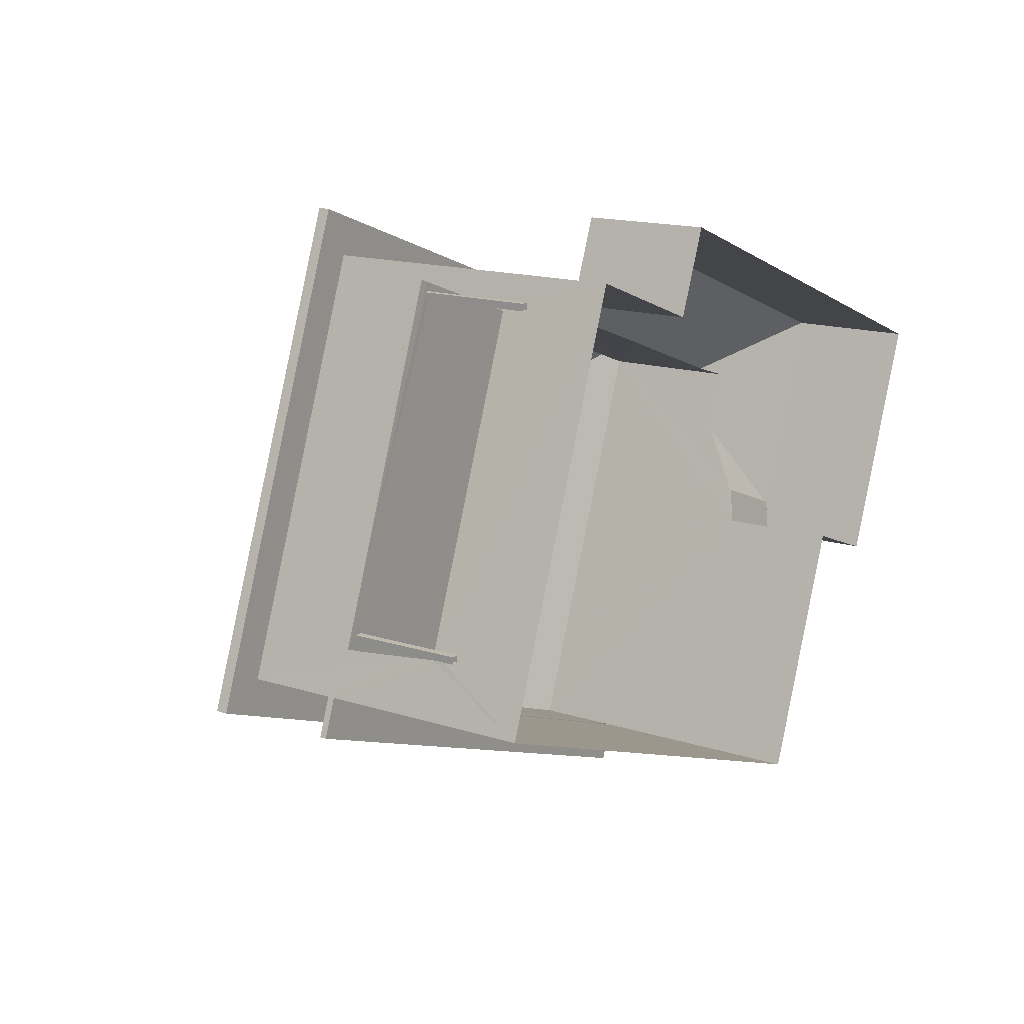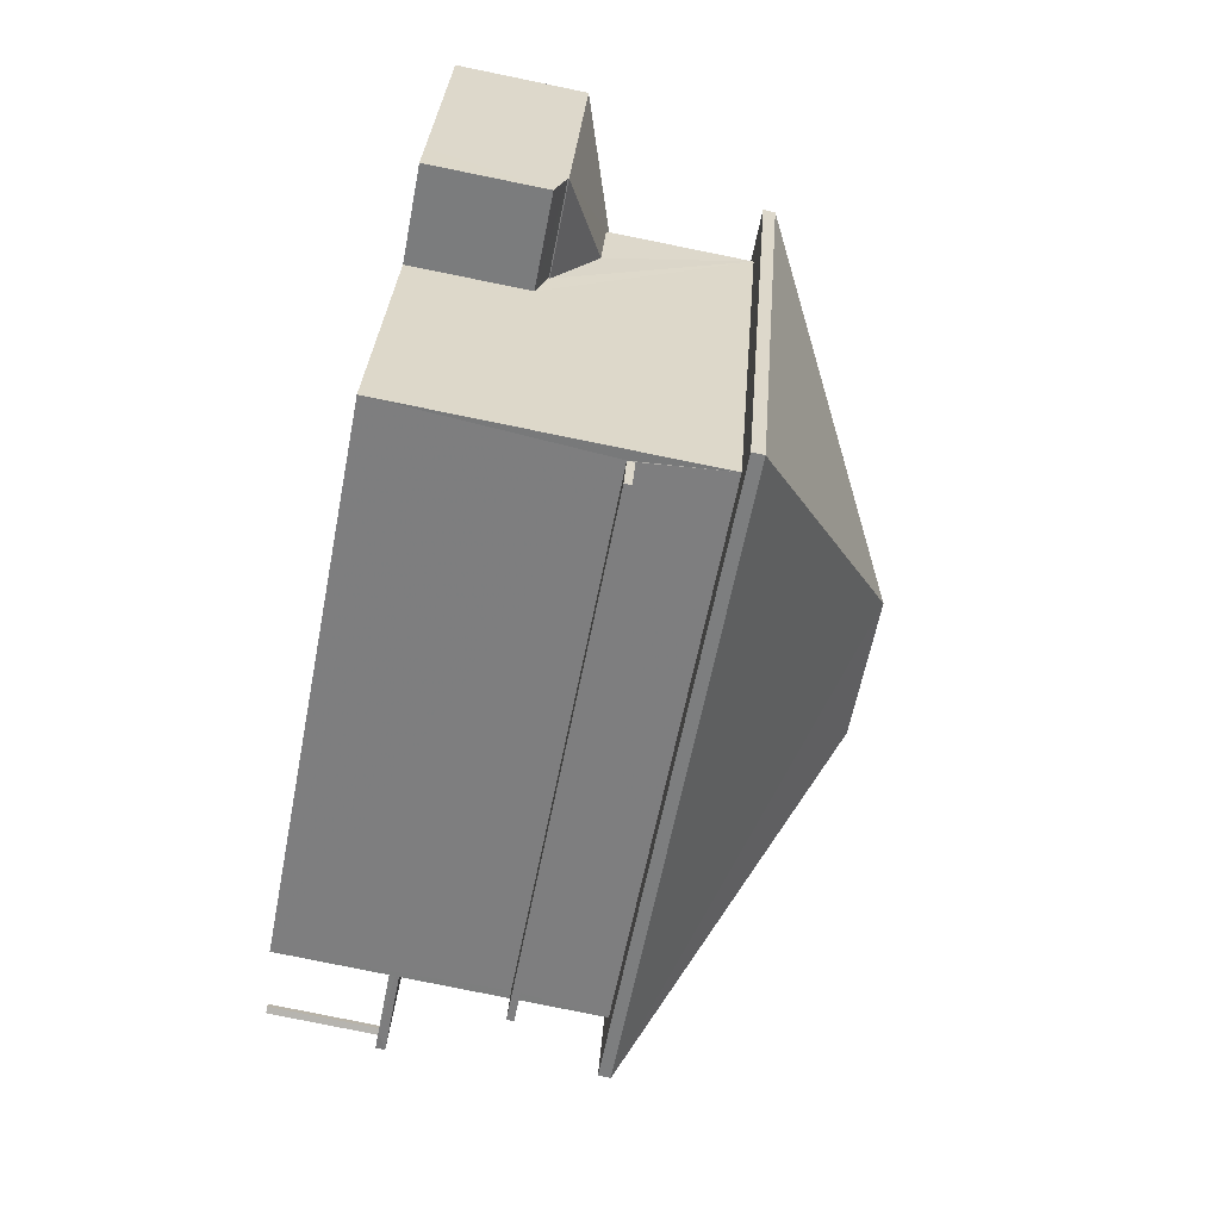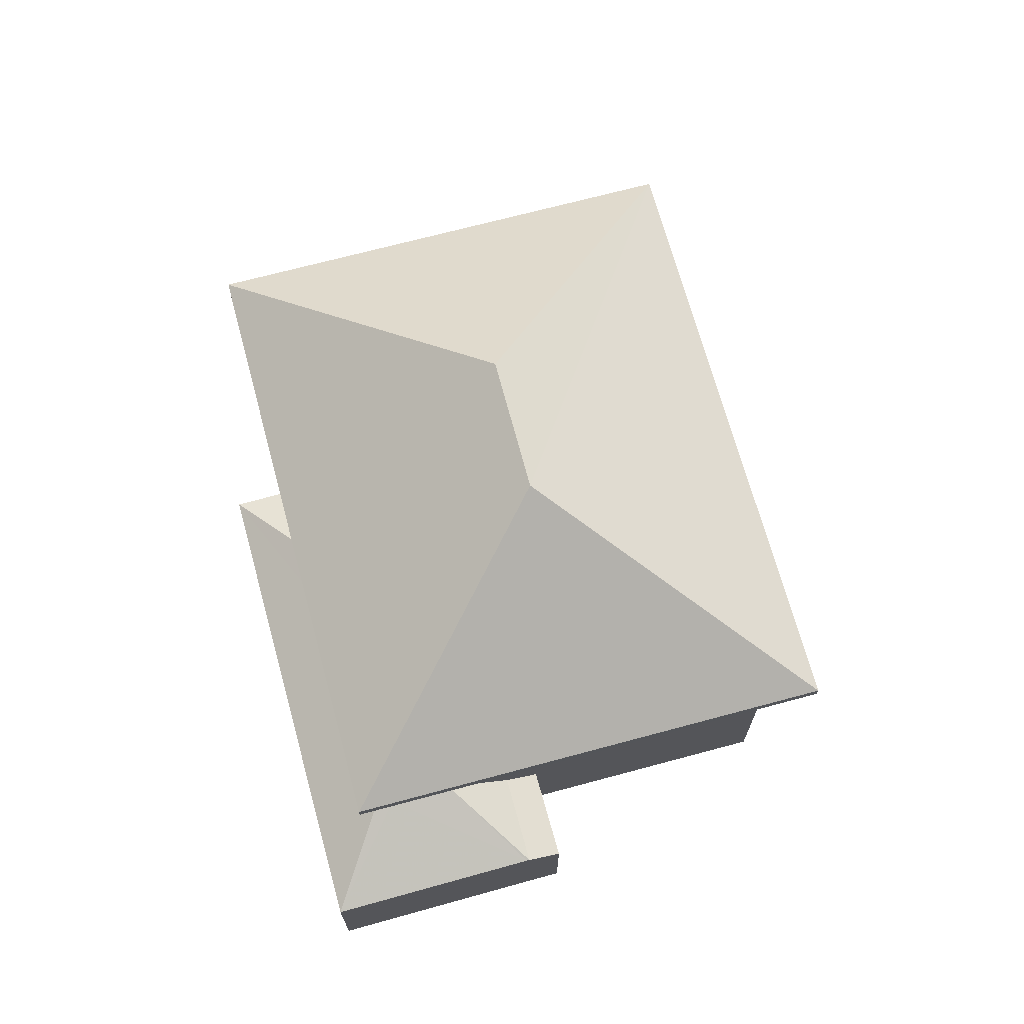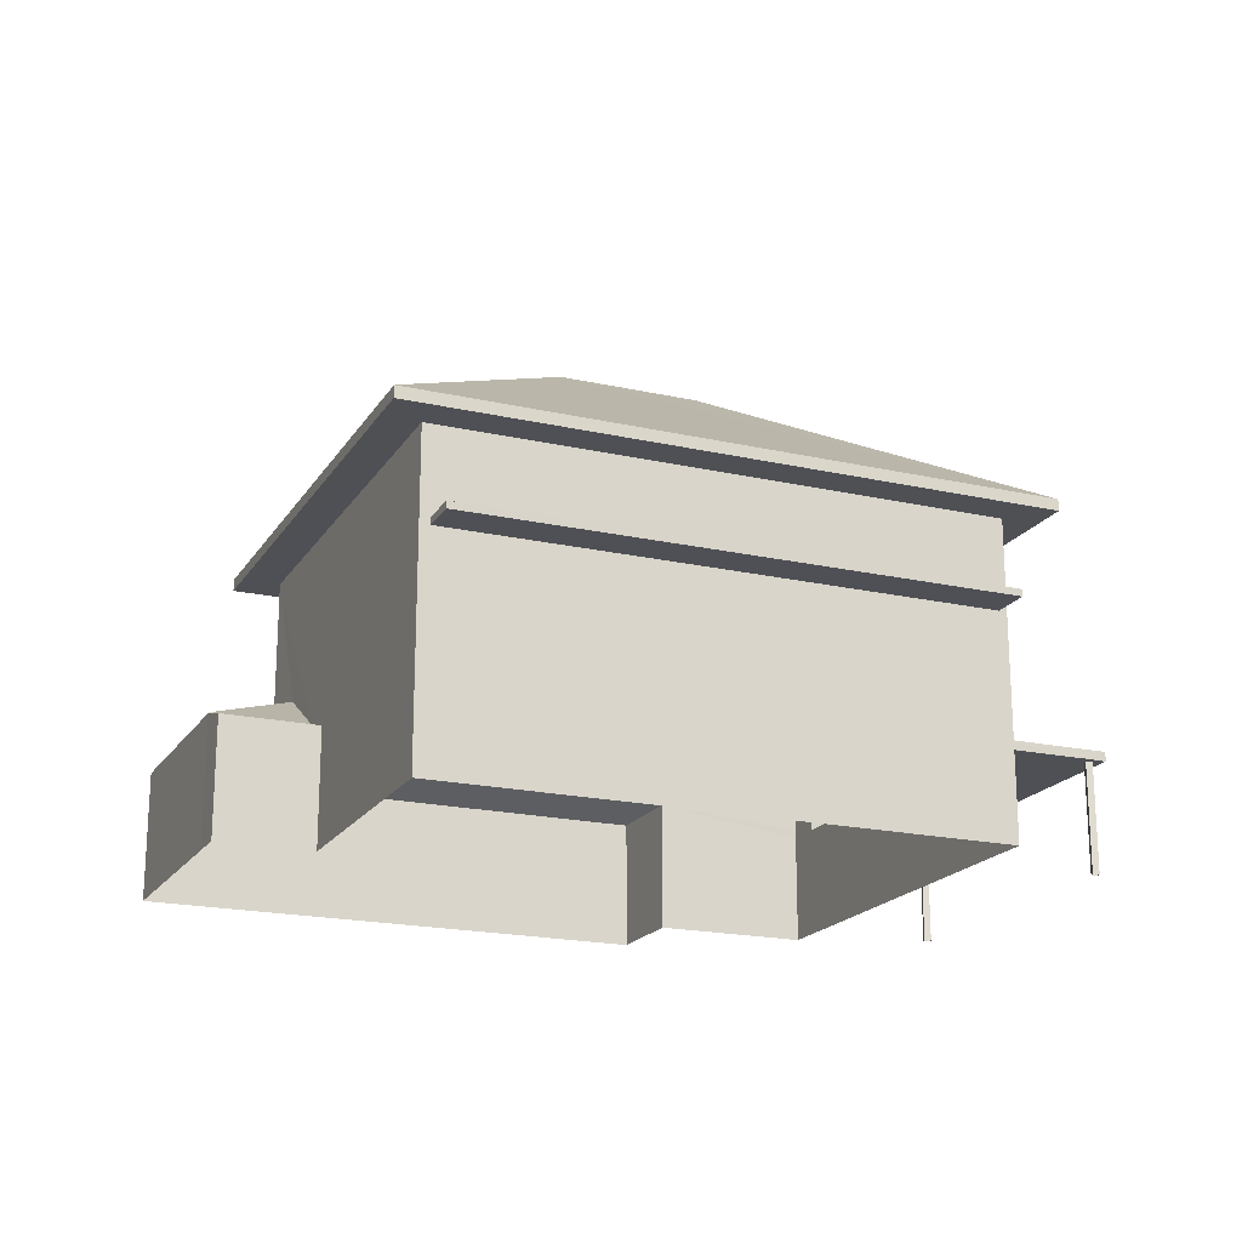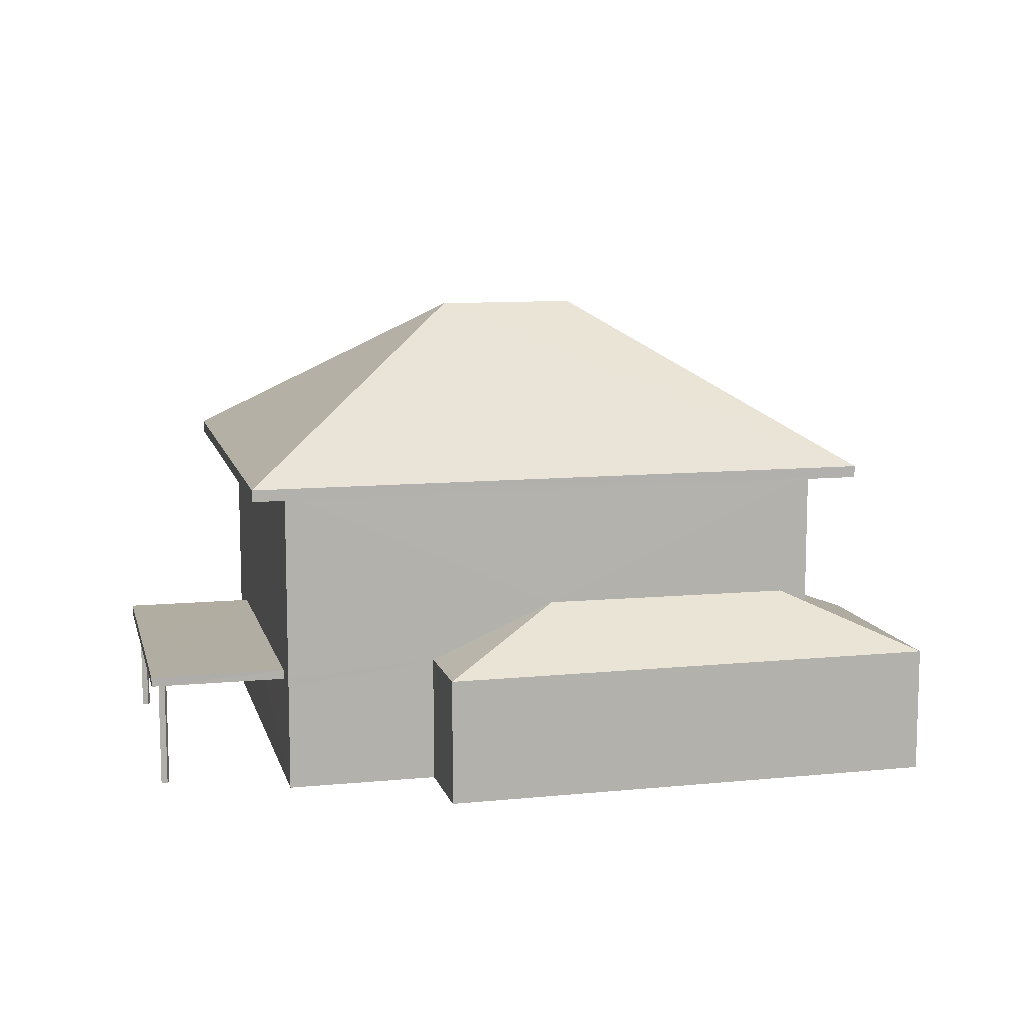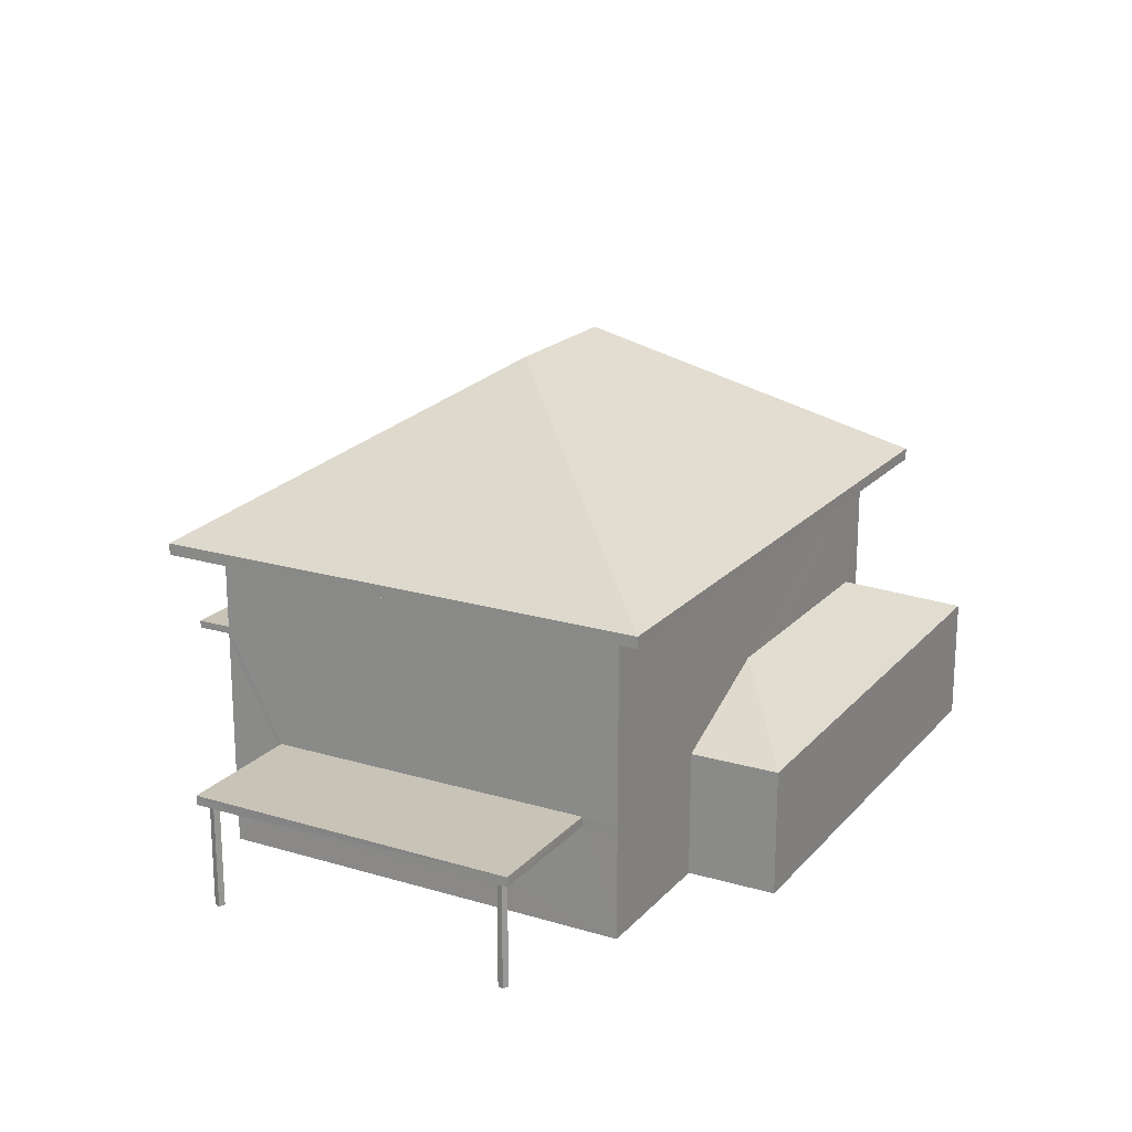
<metadata>
{"format":"obj","ext":"obj","renderer":"f3d","projection":"perspective","resolution":1024,"background":"white","views":[{"elev":15.3,"azim":124.4,"up":"+Y"},{"elev":-79.8,"azim":-101.5,"up":"+Y"},{"elev":69.4,"azim":-84.8,"up":"+Z"},{"elev":-19.2,"azim":-2.8,"up":"+Z"},{"elev":10.5,"azim":-173.3,"up":"+Z"},{"elev":19.7,"azim":139.2,"up":"+Z"}]}
</metadata>
<code>
v -8.847e+04 -1.003e+05 2.784
v -8.847e+04 -1.003e+05 2.784
v -8.847e+04 -1.003e+05 2.785
v -8.847e+04 -1.003e+05 2.785
v -8.846e+04 -1.003e+05 2.785
v -8.847e+04 -1.003e+05 2.784
v -8.846e+04 -1.003e+05 2.783
v -8.846e+04 -1.003e+05 2.784
v -8.847e+04 -1.003e+05 2.784
v -8.846e+04 -1.003e+05 2.783
v -8.846e+04 -1.003e+05 2.784
v -8.846e+04 -1.003e+05 2.784
v -8.846e+04 -1.003e+05 2.784
v -8.846e+04 -1.003e+05 2.784
v -8.846e+04 -1.003e+05 2.785
v -8.846e+04 -1.003e+05 2.785
v -8.846e+04 -1.003e+05 2.785
v -8.846e+04 -1.003e+05 2.785
v -8.847e+04 -1.003e+05 9.388
v -8.847e+04 -1.003e+05 9.388
v -8.847e+04 -1.003e+05 9.39
v -8.847e+04 -1.003e+05 9.39
v -8.846e+04 -1.003e+05 9.388
v -8.846e+04 -1.003e+05 9.388
v -8.846e+04 -1.003e+05 9.39
v -8.846e+04 -1.003e+05 9.39
v -8.846e+04 -1.003e+05 5.073
v -8.846e+04 -1.003e+05 5.073
v -8.846e+04 -1.003e+05 5.073
v -8.846e+04 -1.003e+05 5.074
v -8.846e+04 -1.003e+05 5.073
v -8.846e+04 -1.003e+05 5.073
v -8.846e+04 -1.003e+05 5.073
v -8.846e+04 -1.003e+05 5.074
v -8.846e+04 -1.003e+05 5.074
v -8.846e+04 -1.003e+05 5.073
v -8.846e+04 -1.003e+05 5.074
v -8.846e+04 -1.003e+05 5.074
v -8.846e+04 -1.003e+05 5.074
v -8.846e+04 -1.003e+05 5.074
v -8.846e+04 -1.003e+05 5.074
v -8.846e+04 -1.003e+05 5.074
v -8.847e+04 -1.003e+05 7.45
v -8.846e+04 -1.003e+05 7.45
v -8.847e+04 -1.003e+05 7.45
v -8.846e+04 -1.003e+05 7.45
v -8.847e+04 -1.003e+05 5.282
v -8.847e+04 -1.003e+05 5.49
v -8.847e+04 -1.003e+05 5.282
v -8.847e+04 -1.003e+05 5.509
v -8.847e+04 -1.003e+05 5.489
v -8.847e+04 -1.003e+05 5.509
v -8.847e+04 -1.003e+05 6.666
v -8.847e+04 -1.003e+05 5.508
v -8.847e+04 -1.003e+05 6.657
v -8.846e+04 -1.003e+05 5.508
v -8.847e+04 -1.003e+05 6.676
v -8.847e+04 -1.003e+05 6.391
v -8.847e+04 -1.003e+05 5.509
v -8.847e+04 -1.003e+05 6.396
v -8.846e+04 -1.003e+05 5.508
v -8.847e+04 -1.003e+05 5.509
v -8.847e+04 -1.003e+05 9.638
v -8.846e+04 -1.003e+05 13.04
v -8.846e+04 -1.003e+05 9.638
v -8.847e+04 -1.003e+05 13.04
v -8.846e+04 -1.003e+05 9.64
v -8.847e+04 -1.003e+05 9.64
v -8.846e+04 -1.003e+05 5.274
v -8.846e+04 -1.003e+05 5.274
v -8.846e+04 -1.003e+05 5.273
v -8.846e+04 -1.003e+05 5.273
v -8.847e+04 -1.003e+05 7.6
v -8.847e+04 -1.003e+05 7.6
v -8.846e+04 -1.003e+05 7.6
v -8.846e+04 -1.003e+05 7.6
v -8.846e+04 -1.003e+05 5.073
v -8.846e+04 -1.003e+05 5.273
v -8.846e+04 -1.003e+05 7.6
v -8.846e+04 -1.003e+05 7.45
f 1 2 3
f 4 2 5
f 6 7 8
f 1 3 9
f 8 10 5
f 6 2 1
f 8 5 2
f 6 8 2
f 11 12 13
f 14 11 13
f 15 16 17
f 15 18 16
f 19 20 21
f 22 19 21
f 19 23 20
f 19 24 23
f 25 26 23
f 24 25 23
f 25 21 26
f 25 22 21
f 27 28 29
f 30 28 31
f 28 27 31
f 32 33 34
f 35 30 34
f 29 33 36
f 37 38 30
f 37 30 39
f 35 39 30
f 30 31 34
f 27 29 36
f 32 36 33
f 31 32 34
f 37 40 41
f 42 34 41
f 37 39 40
f 35 34 42
f 40 42 41
f 43 44 45
f 43 46 44
f 47 48 49
f 49 48 50
f 47 51 48
f 50 48 52
f 53 54 55
f 56 53 57
f 56 54 53
f 58 52 59
f 52 60 54
f 60 55 54
f 58 60 52
f 61 56 57
f 59 62 58
f 63 64 65
f 66 64 63
f 64 66 67
f 67 66 68
f 66 63 68
f 64 67 65
f 69 70 71
f 72 69 71
f 73 74 75
f 76 73 75
f 3 47 49
f 3 2 47
f 49 9 3
f 49 50 9
f 52 9 50
f 52 1 9
f 1 54 6
f 1 52 54
f 8 7 56
f 61 8 56
f 54 56 7
f 6 54 7
f 48 62 59
f 48 51 62
f 52 48 59
f 60 20 55
f 8 77 10
f 23 57 20
f 55 20 53
f 53 20 57
f 61 77 8
f 57 23 61
f 78 77 61
f 23 78 61
f 72 78 23
f 28 10 77
f 10 30 5
f 23 26 69
f 69 26 79
f 80 5 38
f 69 79 80
f 28 30 10
f 72 23 69
f 69 80 38
f 5 30 38
f 4 5 43
f 4 43 21
f 73 26 21
f 5 80 46
f 76 79 26
f 43 5 46
f 73 76 26
f 43 73 21
f 2 4 47
f 4 21 47
f 58 20 60
f 47 21 20
f 51 47 62
f 58 62 20
f 62 47 20
f 72 77 78
f 72 28 77
f 46 80 79
f 76 46 79
f 68 19 22
f 68 63 19
f 65 24 19
f 63 65 19
f 65 25 24
f 65 67 25
f 68 22 25
f 67 68 25
f 33 29 71
f 29 28 72
f 71 29 72
f 41 34 70
f 34 33 71
f 34 71 70
f 41 70 37
f 70 69 37
f 69 38 37
f 46 75 44
f 46 76 75
f 44 74 45
f 44 75 74
f 73 45 74
f 73 43 45
f 27 14 13
f 27 36 14
f 36 11 14
f 36 32 11
f 31 12 11
f 32 31 11
f 27 13 12
f 31 27 12
f 35 15 17
f 35 42 15
f 42 18 15
f 42 40 18
f 39 16 18
f 40 39 18
f 35 17 16
f 39 35 16

</code>
